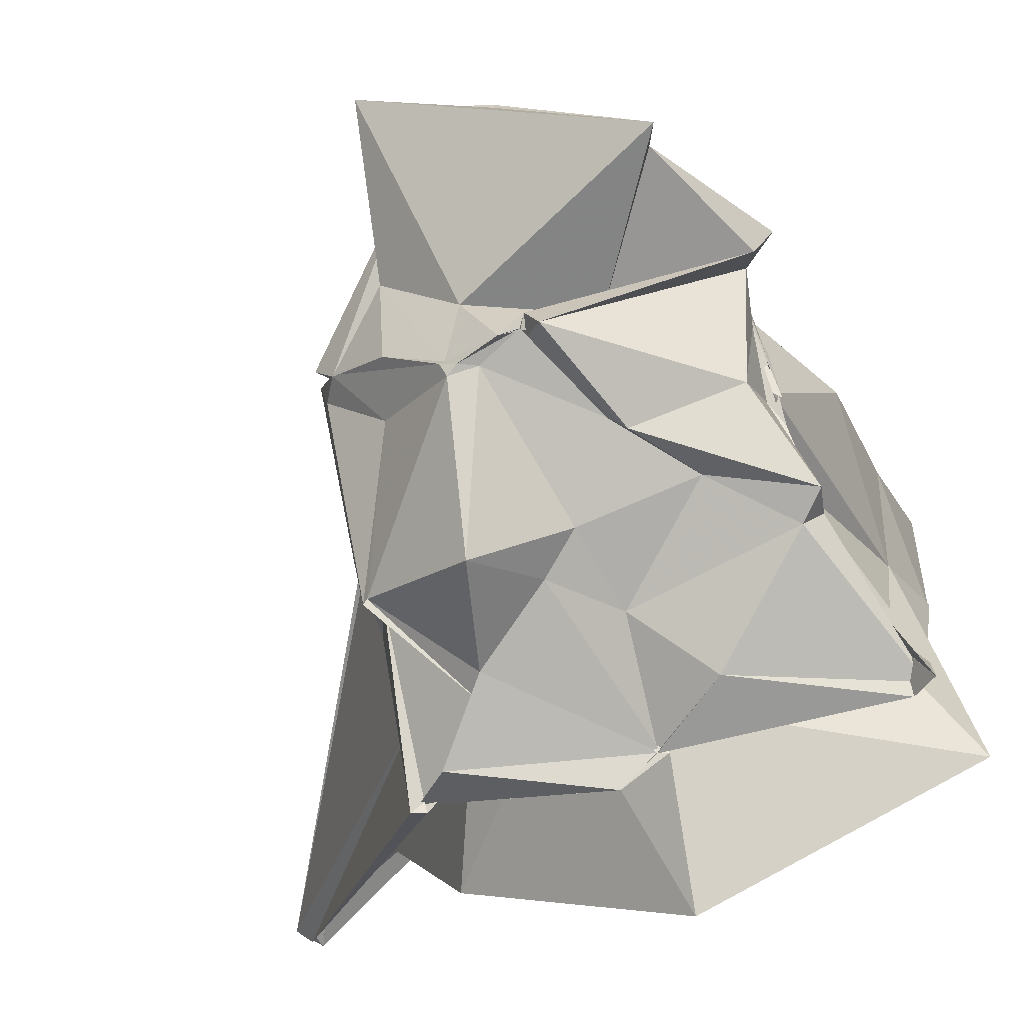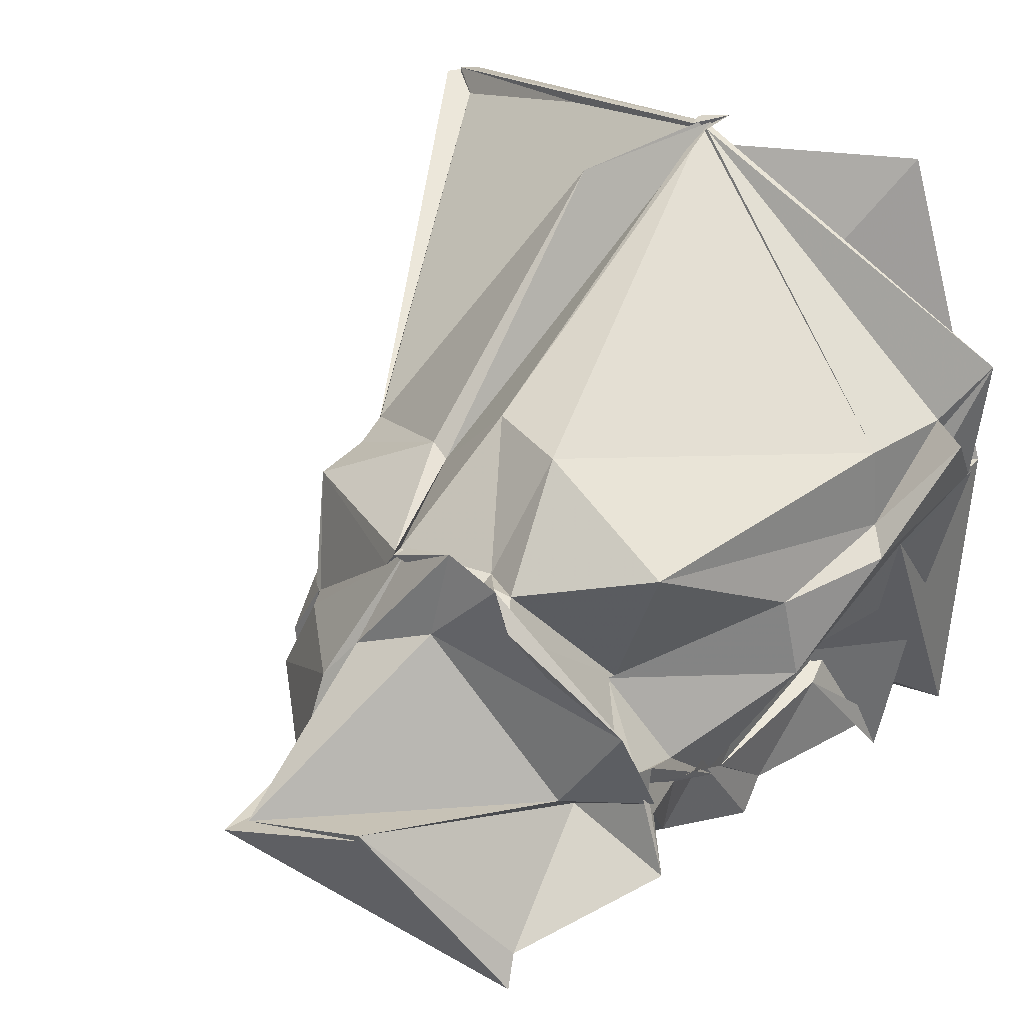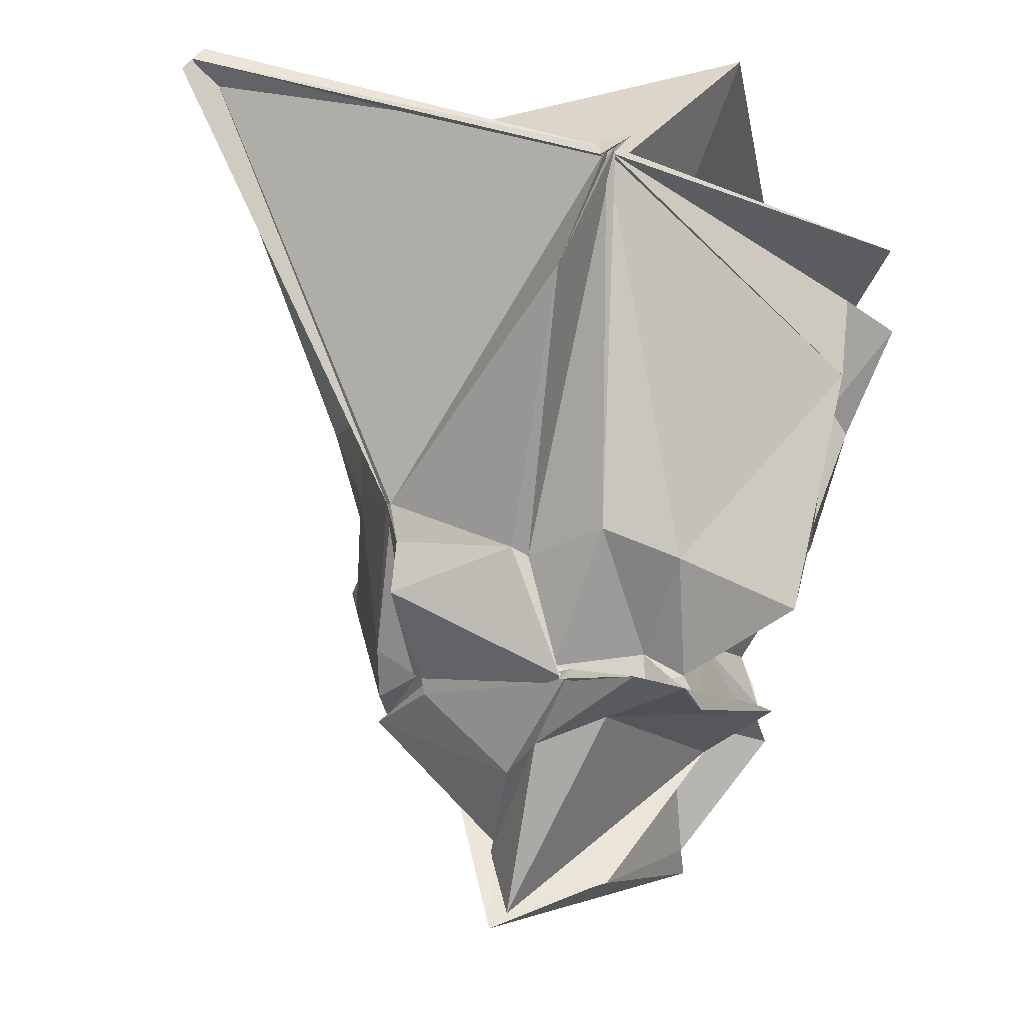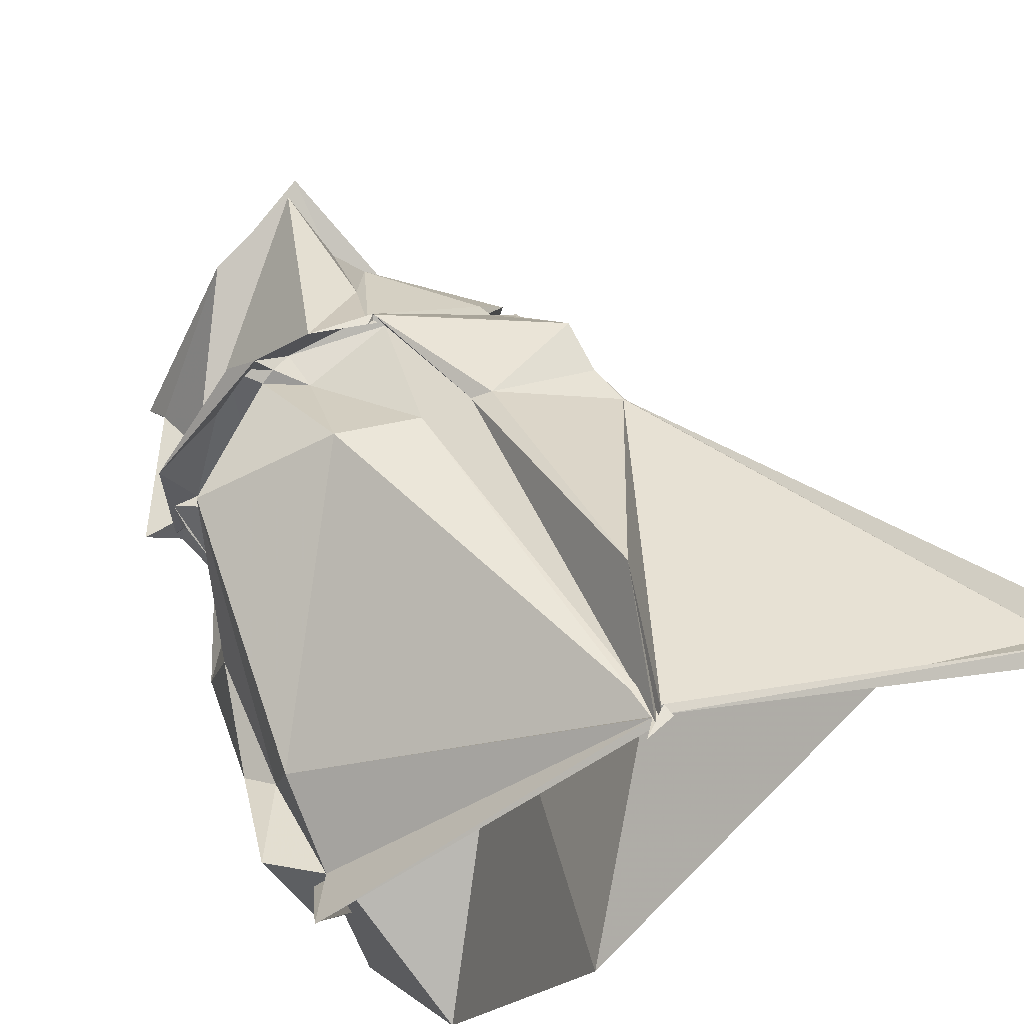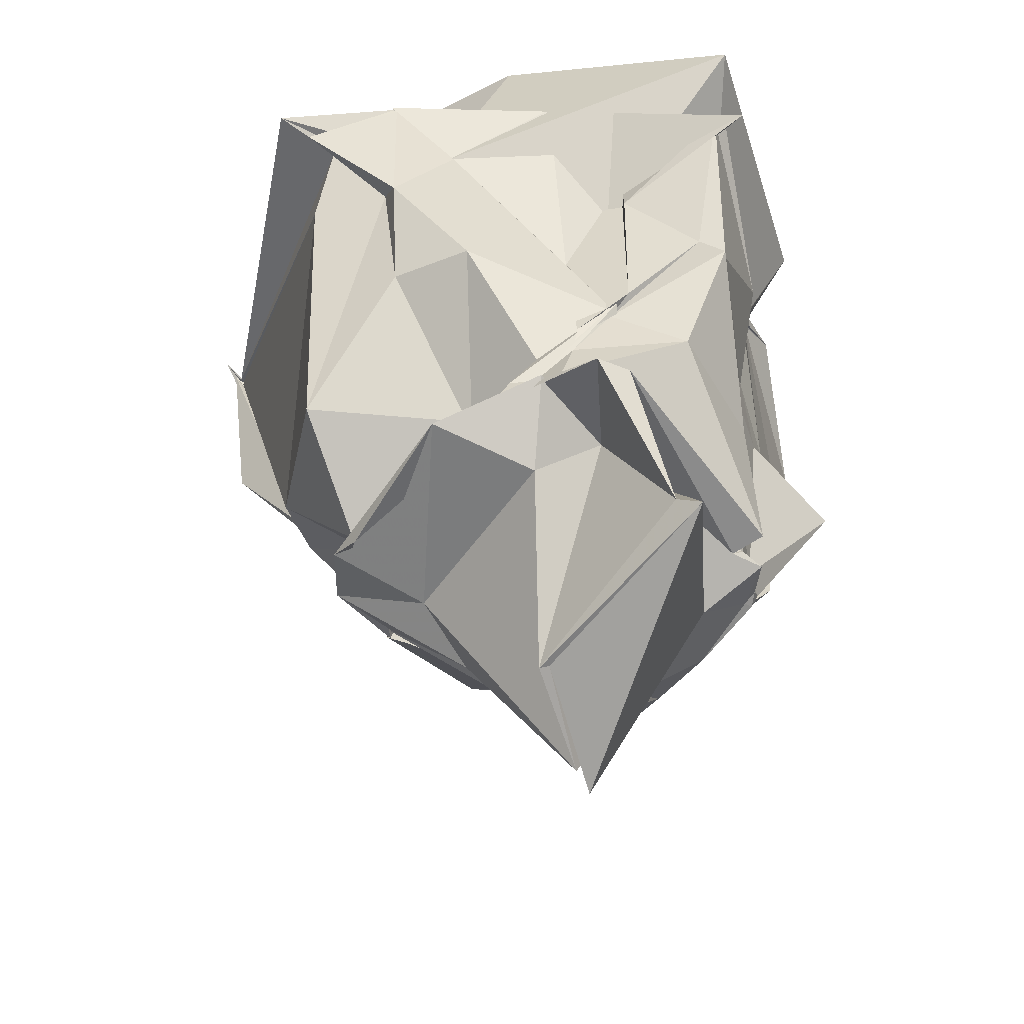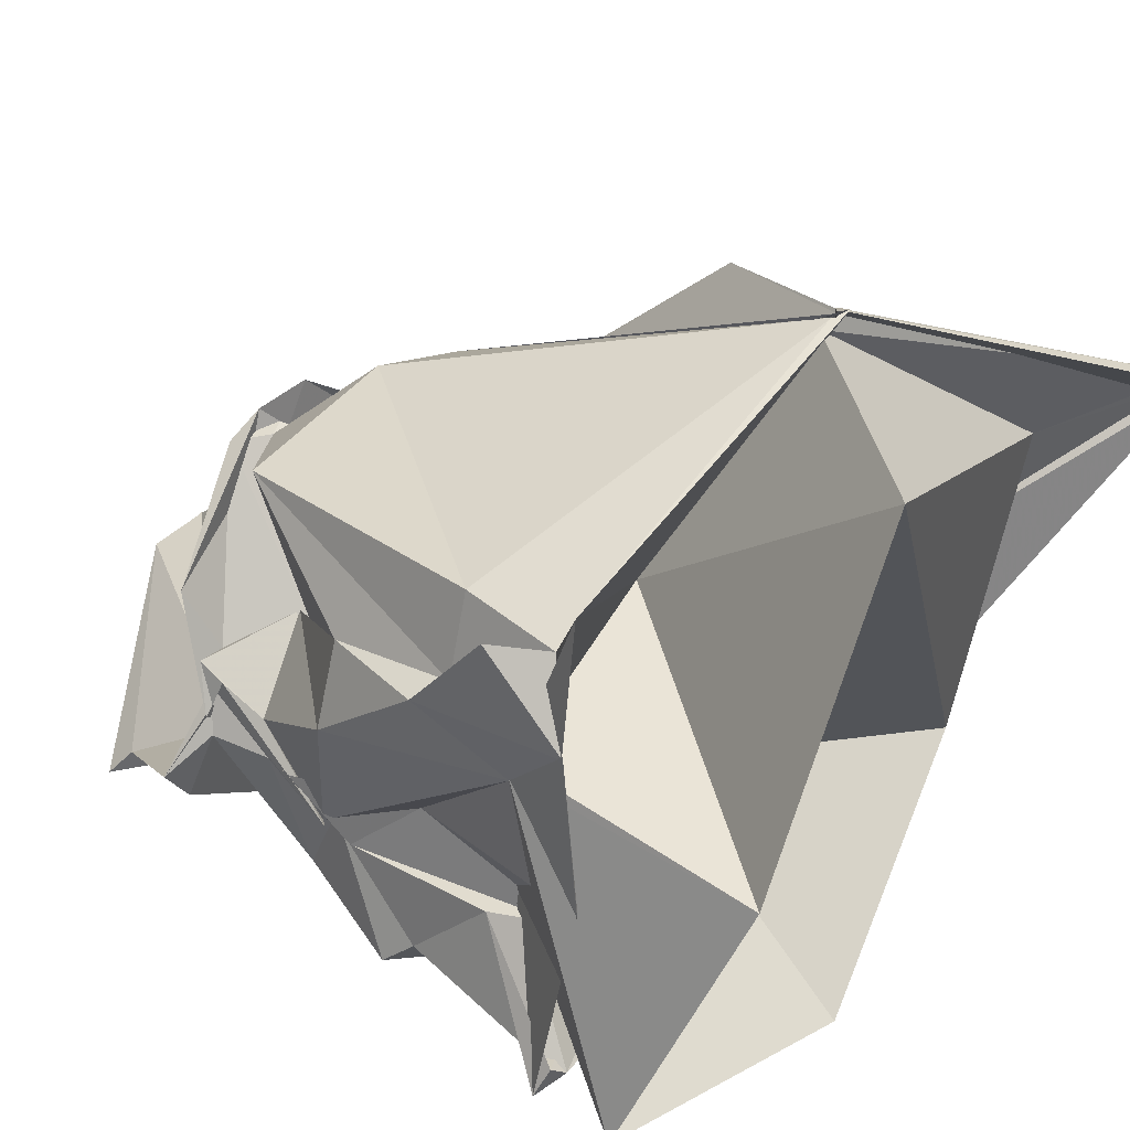
<metadata>
{"format":"obj","ext":"obj","renderer":"f3d","projection":"perspective","resolution":1024,"background":"white","views":[{"elev":-75.9,"azim":-161.7,"up":"+Y"},{"elev":42.9,"azim":-144.2,"up":"+Y"},{"elev":-18.4,"azim":167.7,"up":"+Z"},{"elev":77.4,"azim":-32.6,"up":"+Y"},{"elev":-52.7,"azim":-81.1,"up":"+Z"},{"elev":27.8,"azim":-56.3,"up":"+Y"}]}
</metadata>
<code>
v -2.173 -0.8379 0.2238
v -2.545 -0.3103 -2.803
v -1.005 -0.7319 0.3317
v 0.3975 0.8897 1.948
v 0.2686 0.8898 2.099
v -2.043 1.912 1.155
v -2.067 1.863 1.152
v -2.18 1.965 1.222
v -2.088 1.879 1.139
v -3.913 0.8295 0.8043
v -4.172 0.9217 0.5777
v -4.082 0.3964 0.9293
v -3.922 -0.5577 0.9317
v -3.523 -0.9532 0.6041
v -3.624 -0.9724 0.1889
v -3.831 -1.59 0.7123
v -2.792 -1.698 0.291
v -2.343 -1.615 0.6254
v -2.36 -1.623 0.6346
v -1.227 -1.774 0.3176
v -1.052 -1.583 0.5167
v -0.9663 -1.629 0.5364
v -1.048 0.3626 -0.6225
v -1.015 0.377 -0.628
v -1.033 0.4102 -0.639
v -1.749 1.883 0.3893
v -2.095 1.916 1.174
v -2.048 1.877 1.152
v -3.815 0.9358 0.2415
v -3.894 0.4747 0.1953
v -4.026 0.3916 0.05588
v -3.904 0.05346 0.5326
v -3.522 -0.5861 -0.2706
v -3.543 -0.9529 -0.7151
v -3.579 -1.401 -0.3013
v -3.451 -1.546 -0.3204
v -2.414 -1.546 -0.1556
v -2.062 -1.615 -0.479
v -1.582 -1.683 -0.1226
v -1.538 -1.662 0.06089
v -1.137 -1.062 -0.4918
v -1.023 -0.7638 -0.2088
v -1.037 0.2256 -0.6058
v -1.076 0.3996 -0.8759
v -1.705 0.8115 -0.995
v -1.82 0.7715 -1.033
v -2.166 1.228 -0.9789
v -2.621 1.272 -1.148
v -3.43 0.9619 -1.323
v -3.778 0.4039 -0.5684
v -3.906 -0.04892 -0.5973
v -3.528 -0.8779 -0.8959
v -3.574 -0.6444 -1.079
v -3.482 -0.8337 -0.8461
v -3.602 -1.547 -0.4862
v -3.023 -1.463 -0.7251
v -2.302 -1.575 -0.6888
v -1.736 -1.965 -0.7969
v -1.122 -1.523 -0.6495
v -1.099 -1.574 -0.6383
v -1.1 -1.36 -0.827
v -1.08 -0.3067 -1.378
v -1.275 -0.08361 -1.579
v -1.047 0.3887 -1.199
v -2.017 0.7341 -1.757
v -1.992 0.6783 -1.683
v -2.543 0.732 -1.597
v -2.769 0.7971 -1.732
v -3.13 0.004302 -1.249
v -3.126 0.04219 -1.315
v -3.524 -0.3994 -1.262
v -3.569 -0.8804 -0.8549
v -3.539 -0.6138 -1.233
v -3.398 -1.266 -1.085
v -2.728 -1.526 -1.102
v -2.638 -1.449 -1.175
v -2.086 -1.455 -1.651
v -1.911 -1.486 -1.657
v -1.481 -1.093 -1.457
v -1.16 -0.6865 -1.577
v -1.128 -0.4898 -1.634
v -1.302 -0.1025 -1.588
v -1.327 -0.08189 -1.606
v -1.965 0.6141 -1.775
v -2.018 0.7129 -1.771
v -2.553 0.7063 -1.819
v -2.679 0.8285 -1.761
v -2.891 0.7518 -1.927
v -3.399 -0.1495 -1.62
v -3.547 -0.1651 -1.645
v -3.551 -0.2494 -1.501
v -3.533 -0.3046 -1.591
v -3.604 -0.5497 -1.545
v -2.463 -1.557 -1.792
v -2.338 -1.358 -1.683
v -2.35 -1.431 -1.769
v -1.981 -1.471 -1.701
v -1.889 -1.441 -1.725
v -1.243 -0.7548 -1.731
v -1.258 -0.7963 -1.742
v -1.224 -0.6797 -1.7
v -1.354 -0.09778 -1.631
v 0.3119 0.8206 2.024
v 0.299 0.8399 1.964
v 0.3377 0.9073 2.009
v -2.005 1.901 1.115
v -1.996 1.906 1.193
v -4.098 1.151 1.031
v -4.085 0.4043 0.9492
v -4.096 0.4256 0.9621
v -3.933 -0.5408 0.9332
v -3.874 -1.758 0.6351
v -3.737 -1.653 0.7471
v -2.336 -1.648 0.6233
v -2.094 -1.752 0.7225
v -1.01 -1.558 0.5316
v -1.053 -1.634 0.5624
v -1.449 -0.6651 0.1662
v -0.3647 0.6918 1.462
v -2.108 1.819 1.093
v -2.491 0.4245 0.3324
v -3.897 0.1598 0.5456
v -3.908 0.09186 0.5276
v -3.495 -0.8563 0.2796
v -2.191 -1.324 0.355
v -2.404 -1.644 0.6408
v -1.902 -1.126 0.2163
v -0.9625 -0.8552 1.359
v -3.007 1.536 2.039
v -3.774 -0.2745 1.816
v -4.028 -1.706 1.18
v -2.274 -1.957 1.454
v -1.351 -0.1164 -1.699
v -2.078 0.7584 -1.719
v -2.414 0.9575 -1.796
v -2.747 0.9066 -1.839
v -3.522 0.1955 -1.768
v -3.621 -0.4394 -1.566
v -3.572 -0.3877 -1.56
v -3.791 -0.7725 -1.731
v -3.655 -0.9374 -1.687
v -2.394 -1.372 -1.832
v -2.235 -1.529 -1.787
v -1.918 -1.405 -1.721
v -1.583 -1.111 -1.799
v -1.255 -0.8088 -1.731
v -1.151 -0.6508 -1.759
v -1.842 0.05038 -2.211
v -1.974 0.2567 -2.069
v -2.378 0.4428 -1.923
v -3.231 -0.3388 -1.927
v -3.13 -0.7096 -1.624
v -3.288 -1.112 -2.426
v -2.776 -1.014 -1.633
v -2.071 -1.161 -1.945
v -1.656 -0.699 -2.113
v -1.907 -0.5816 -2.532
v -1.874 -0.5745 -2.593
v -1.934 -0.3689 -3.007
v -2.548 -0.2534 -2.814
v -3.344 -1.256 -2.554
v -1.834 -0.4272 -3.096
f 3 23 4
f 4 23 24
f 4 24 5
f 5 24 25
f 5 25 6
f 6 25 26
f 6 26 7
f 7 26 27
f 7 27 8
f 8 27 28
f 8 28 9
f 9 28 29
f 9 29 10
f 10 29 30
f 10 30 11
f 11 30 31
f 11 31 12
f 12 31 32
f 12 32 13
f 13 32 33
f 13 33 14
f 14 33 34
f 14 34 15
f 15 34 35
f 15 35 16
f 16 35 36
f 16 36 17
f 17 36 37
f 17 37 18
f 18 37 38
f 18 38 19
f 19 38 39
f 19 39 20
f 20 39 40
f 20 40 21
f 21 40 41
f 21 41 22
f 22 41 42
f 22 42 3
f 3 42 23
f 23 43 24
f 24 43 44
f 24 44 25
f 25 44 45
f 25 45 26
f 26 45 46
f 26 46 27
f 27 46 47
f 27 47 28
f 28 47 48
f 28 48 29
f 29 48 49
f 29 49 30
f 30 49 50
f 30 50 31
f 31 50 51
f 31 51 32
f 32 51 52
f 32 52 33
f 33 52 53
f 33 53 34
f 34 53 54
f 34 54 35
f 35 54 55
f 35 55 36
f 36 55 56
f 36 56 37
f 37 56 57
f 37 57 38
f 38 57 58
f 38 58 39
f 39 58 59
f 39 59 40
f 40 59 60
f 40 60 41
f 41 60 61
f 41 61 42
f 42 61 62
f 42 62 23
f 23 62 43
f 43 63 44
f 44 63 64
f 44 64 45
f 45 64 65
f 45 65 46
f 46 65 66
f 46 66 47
f 47 66 67
f 47 67 48
f 48 67 68
f 48 68 49
f 49 68 69
f 49 69 50
f 50 69 70
f 50 70 51
f 51 70 71
f 51 71 52
f 52 71 72
f 52 72 53
f 53 72 73
f 53 73 54
f 54 73 74
f 54 74 55
f 55 74 75
f 55 75 56
f 56 75 76
f 56 76 57
f 57 76 77
f 57 77 58
f 58 77 78
f 58 78 59
f 59 78 79
f 59 79 60
f 60 79 80
f 60 80 61
f 61 80 81
f 61 81 62
f 62 81 82
f 62 82 43
f 43 82 63
f 63 83 64
f 64 83 84
f 64 84 65
f 65 84 85
f 65 85 66
f 66 85 86
f 66 86 67
f 67 86 87
f 67 87 68
f 68 87 88
f 68 88 69
f 69 88 89
f 69 89 70
f 70 89 90
f 70 90 71
f 71 90 91
f 71 91 72
f 72 91 92
f 72 92 73
f 73 92 93
f 73 93 74
f 74 93 94
f 74 94 75
f 75 94 95
f 75 95 76
f 76 95 96
f 76 96 77
f 77 96 97
f 77 97 78
f 78 97 98
f 78 98 79
f 79 98 99
f 79 99 80
f 80 99 100
f 80 100 81
f 81 100 101
f 81 101 82
f 82 101 102
f 82 102 63
f 63 102 83
f 103 104 118
f 104 119 118
f 104 105 119
f 105 120 119
f 105 106 120
f 106 107 120
f 107 121 120
f 107 108 121
f 108 122 121
f 108 109 122
f 109 110 122
f 110 123 122
f 110 111 123
f 111 124 123
f 111 112 124
f 112 113 124
f 113 125 124
f 113 114 125
f 114 126 125
f 114 115 126
f 115 116 126
f 116 127 126
f 116 117 127
f 117 118 127
f 117 103 118
f 118 119 128
f 119 129 128
f 119 120 129
f 120 121 129
f 121 130 129
f 121 122 130
f 122 123 130
f 123 131 130
f 123 124 131
f 124 125 131
f 125 132 131
f 125 126 132
f 126 127 132
f 127 128 132
f 127 118 128
f 133 148 134
f 134 148 149
f 134 149 135
f 135 149 150
f 135 150 136
f 136 150 137
f 137 150 151
f 137 151 138
f 138 151 152
f 138 152 139
f 139 152 140
f 140 152 153
f 140 153 141
f 141 153 154
f 141 154 142
f 142 154 143
f 143 154 155
f 143 155 144
f 144 155 156
f 144 156 145
f 145 156 146
f 146 156 157
f 146 157 147
f 147 157 148
f 147 148 133
f 148 158 149
f 149 158 159
f 149 159 150
f 150 159 151
f 151 159 160
f 151 160 152
f 152 160 153
f 153 160 161
f 153 161 154
f 154 161 155
f 155 161 162
f 155 162 156
f 156 162 157
f 157 162 158
f 157 158 148
f 3 4 103
f 103 4 104
f 4 5 104
f 104 5 105
f 5 6 105
f 105 6 106
f 6 7 106
f 7 8 106
f 106 8 107
f 8 9 107
f 107 9 108
f 9 10 108
f 108 10 109
f 10 11 109
f 11 12 109
f 109 12 110
f 12 13 110
f 110 13 111
f 13 14 111
f 111 14 112
f 14 15 112
f 15 16 112
f 112 16 113
f 16 17 113
f 113 17 114
f 17 18 114
f 114 18 115
f 18 19 115
f 19 20 115
f 115 20 116
f 20 21 116
f 116 21 117
f 21 22 117
f 117 22 103
f 22 3 103
f 83 133 84
f 84 133 134
f 84 134 85
f 85 134 135
f 85 135 86
f 86 135 136
f 86 136 87
f 87 136 88
f 88 136 137
f 88 137 89
f 89 137 138
f 89 138 90
f 90 138 139
f 90 139 91
f 91 139 92
f 92 139 140
f 92 140 93
f 93 140 141
f 93 141 94
f 94 141 142
f 94 142 95
f 95 142 96
f 96 142 143
f 96 143 97
f 97 143 144
f 97 144 98
f 98 144 145
f 98 145 99
f 99 145 100
f 100 145 146
f 100 146 101
f 101 146 147
f 101 147 102
f 102 147 133
f 102 133 83
f 128 129 1
f 129 130 1
f 130 131 1
f 131 132 1
f 132 128 1
f 159 158 2
f 160 159 2
f 161 160 2
f 162 161 2
f 158 162 2

</code>
